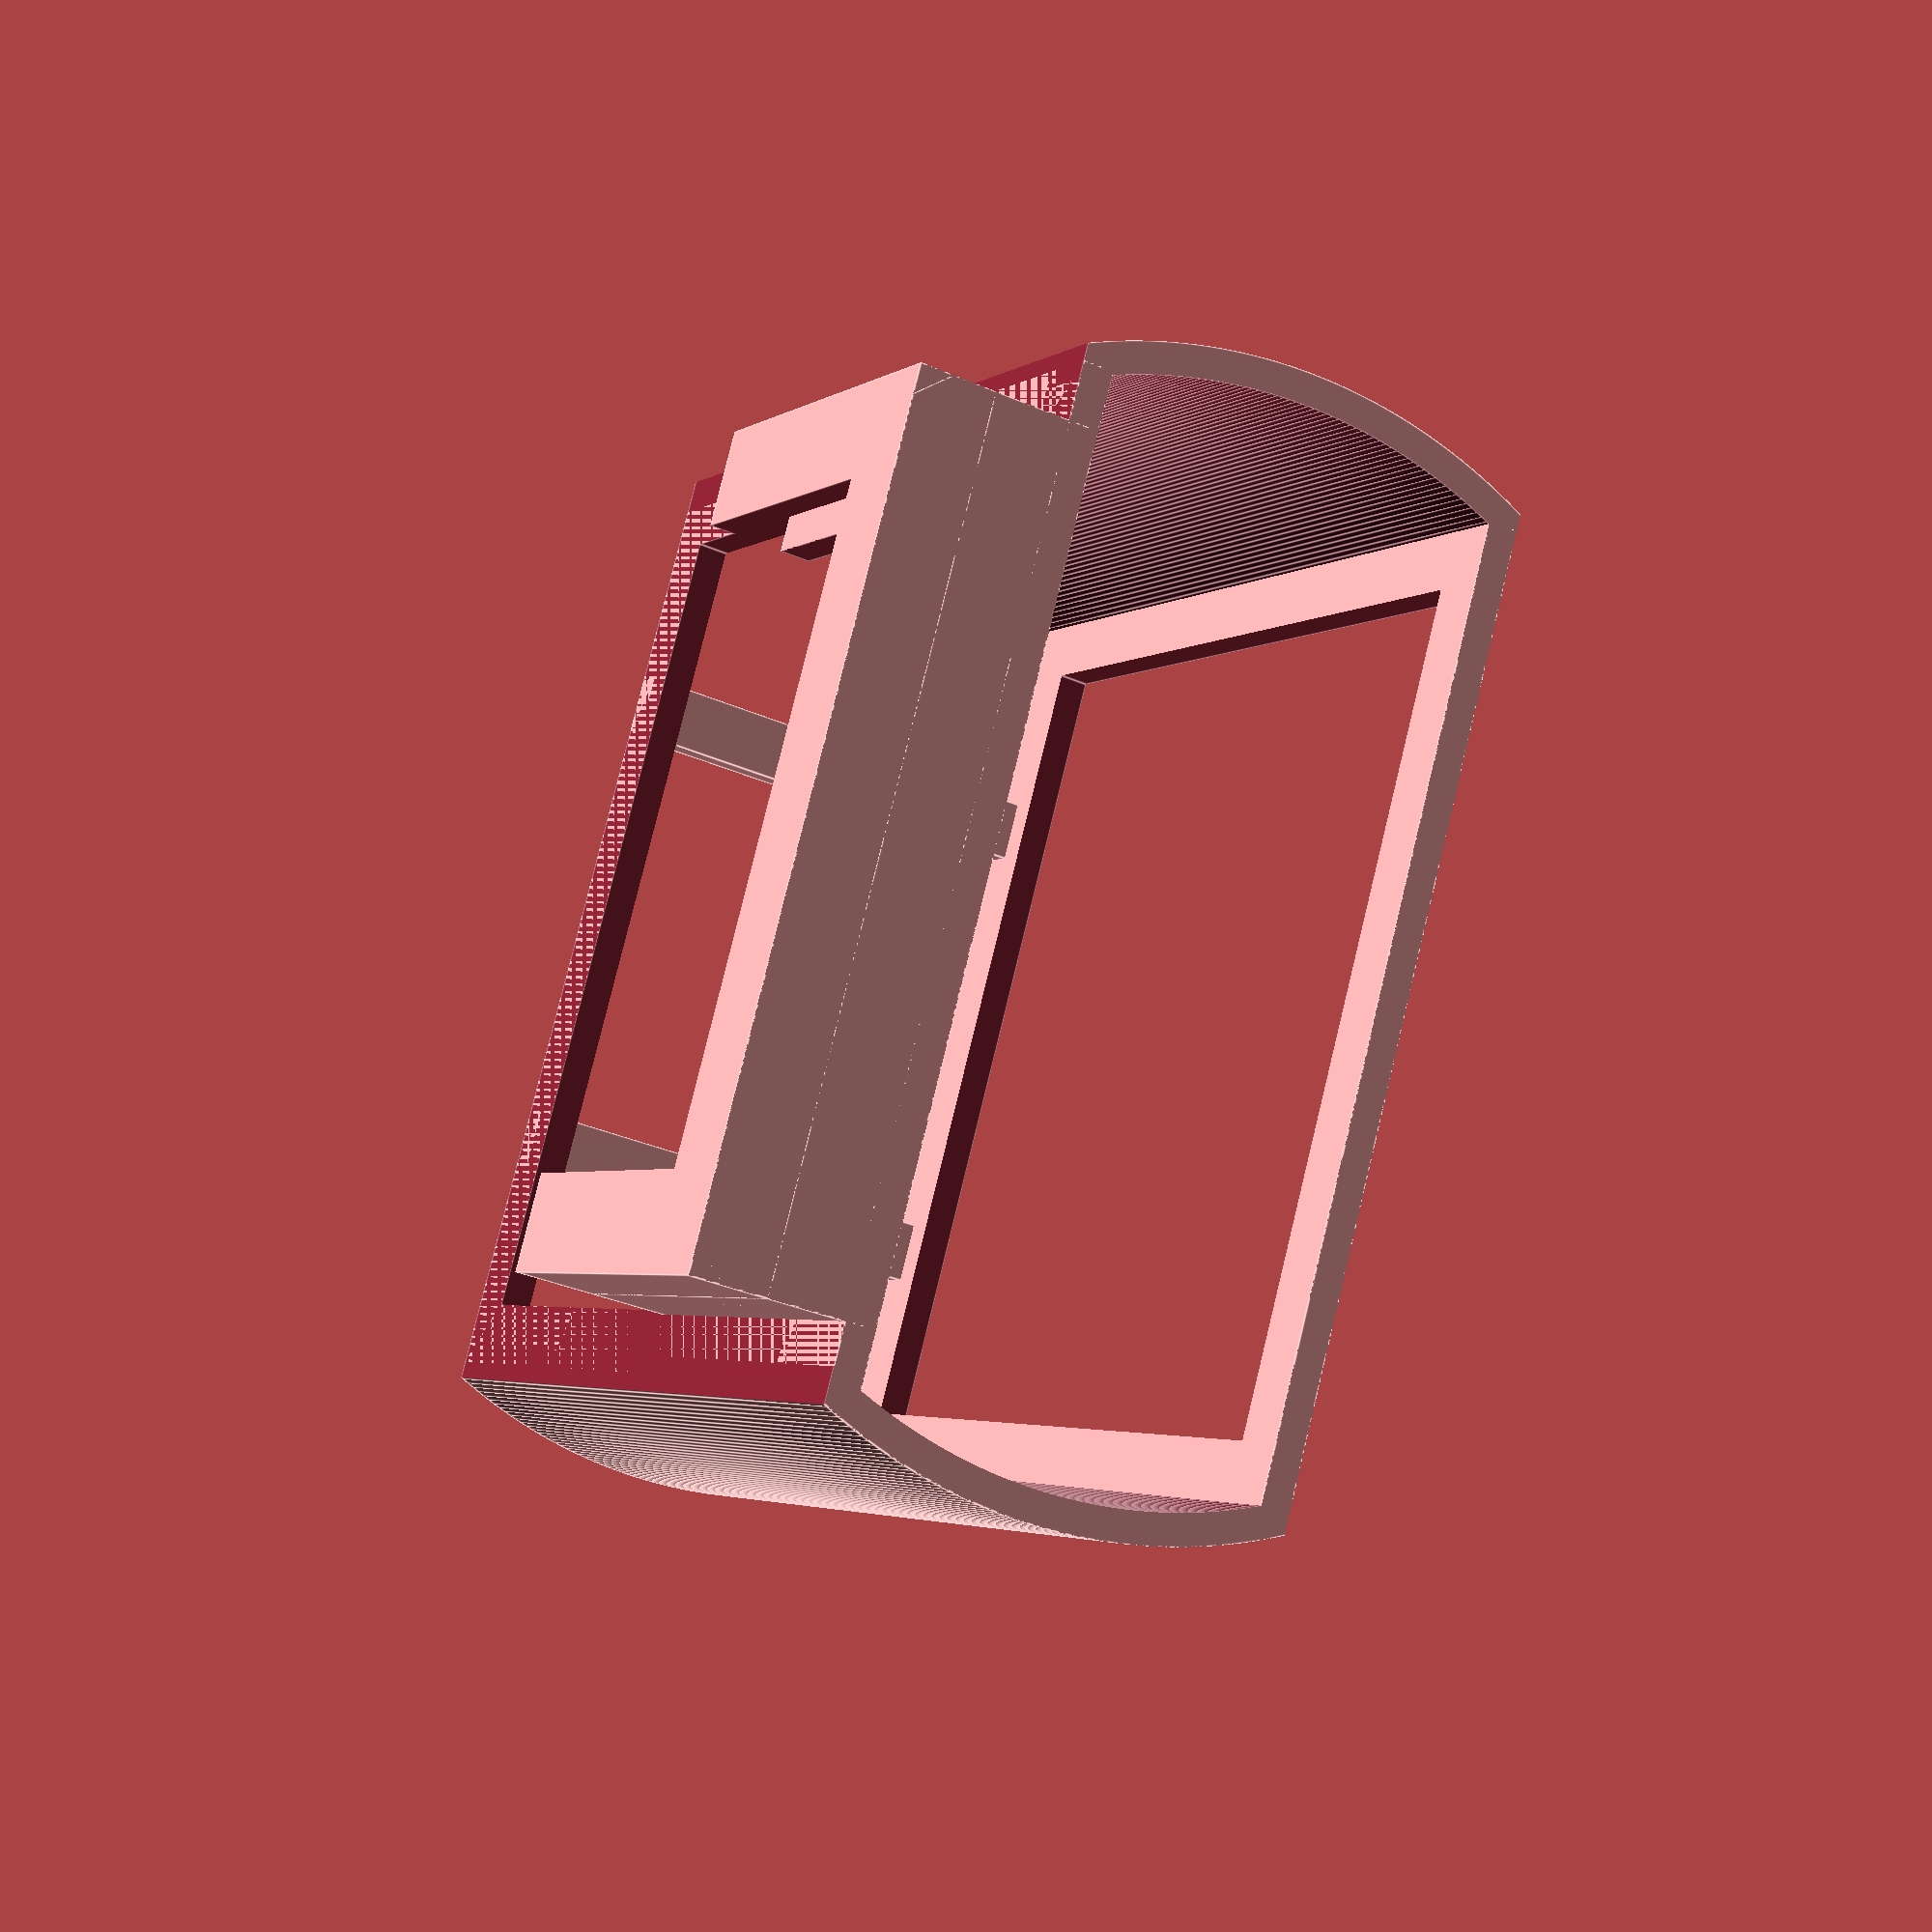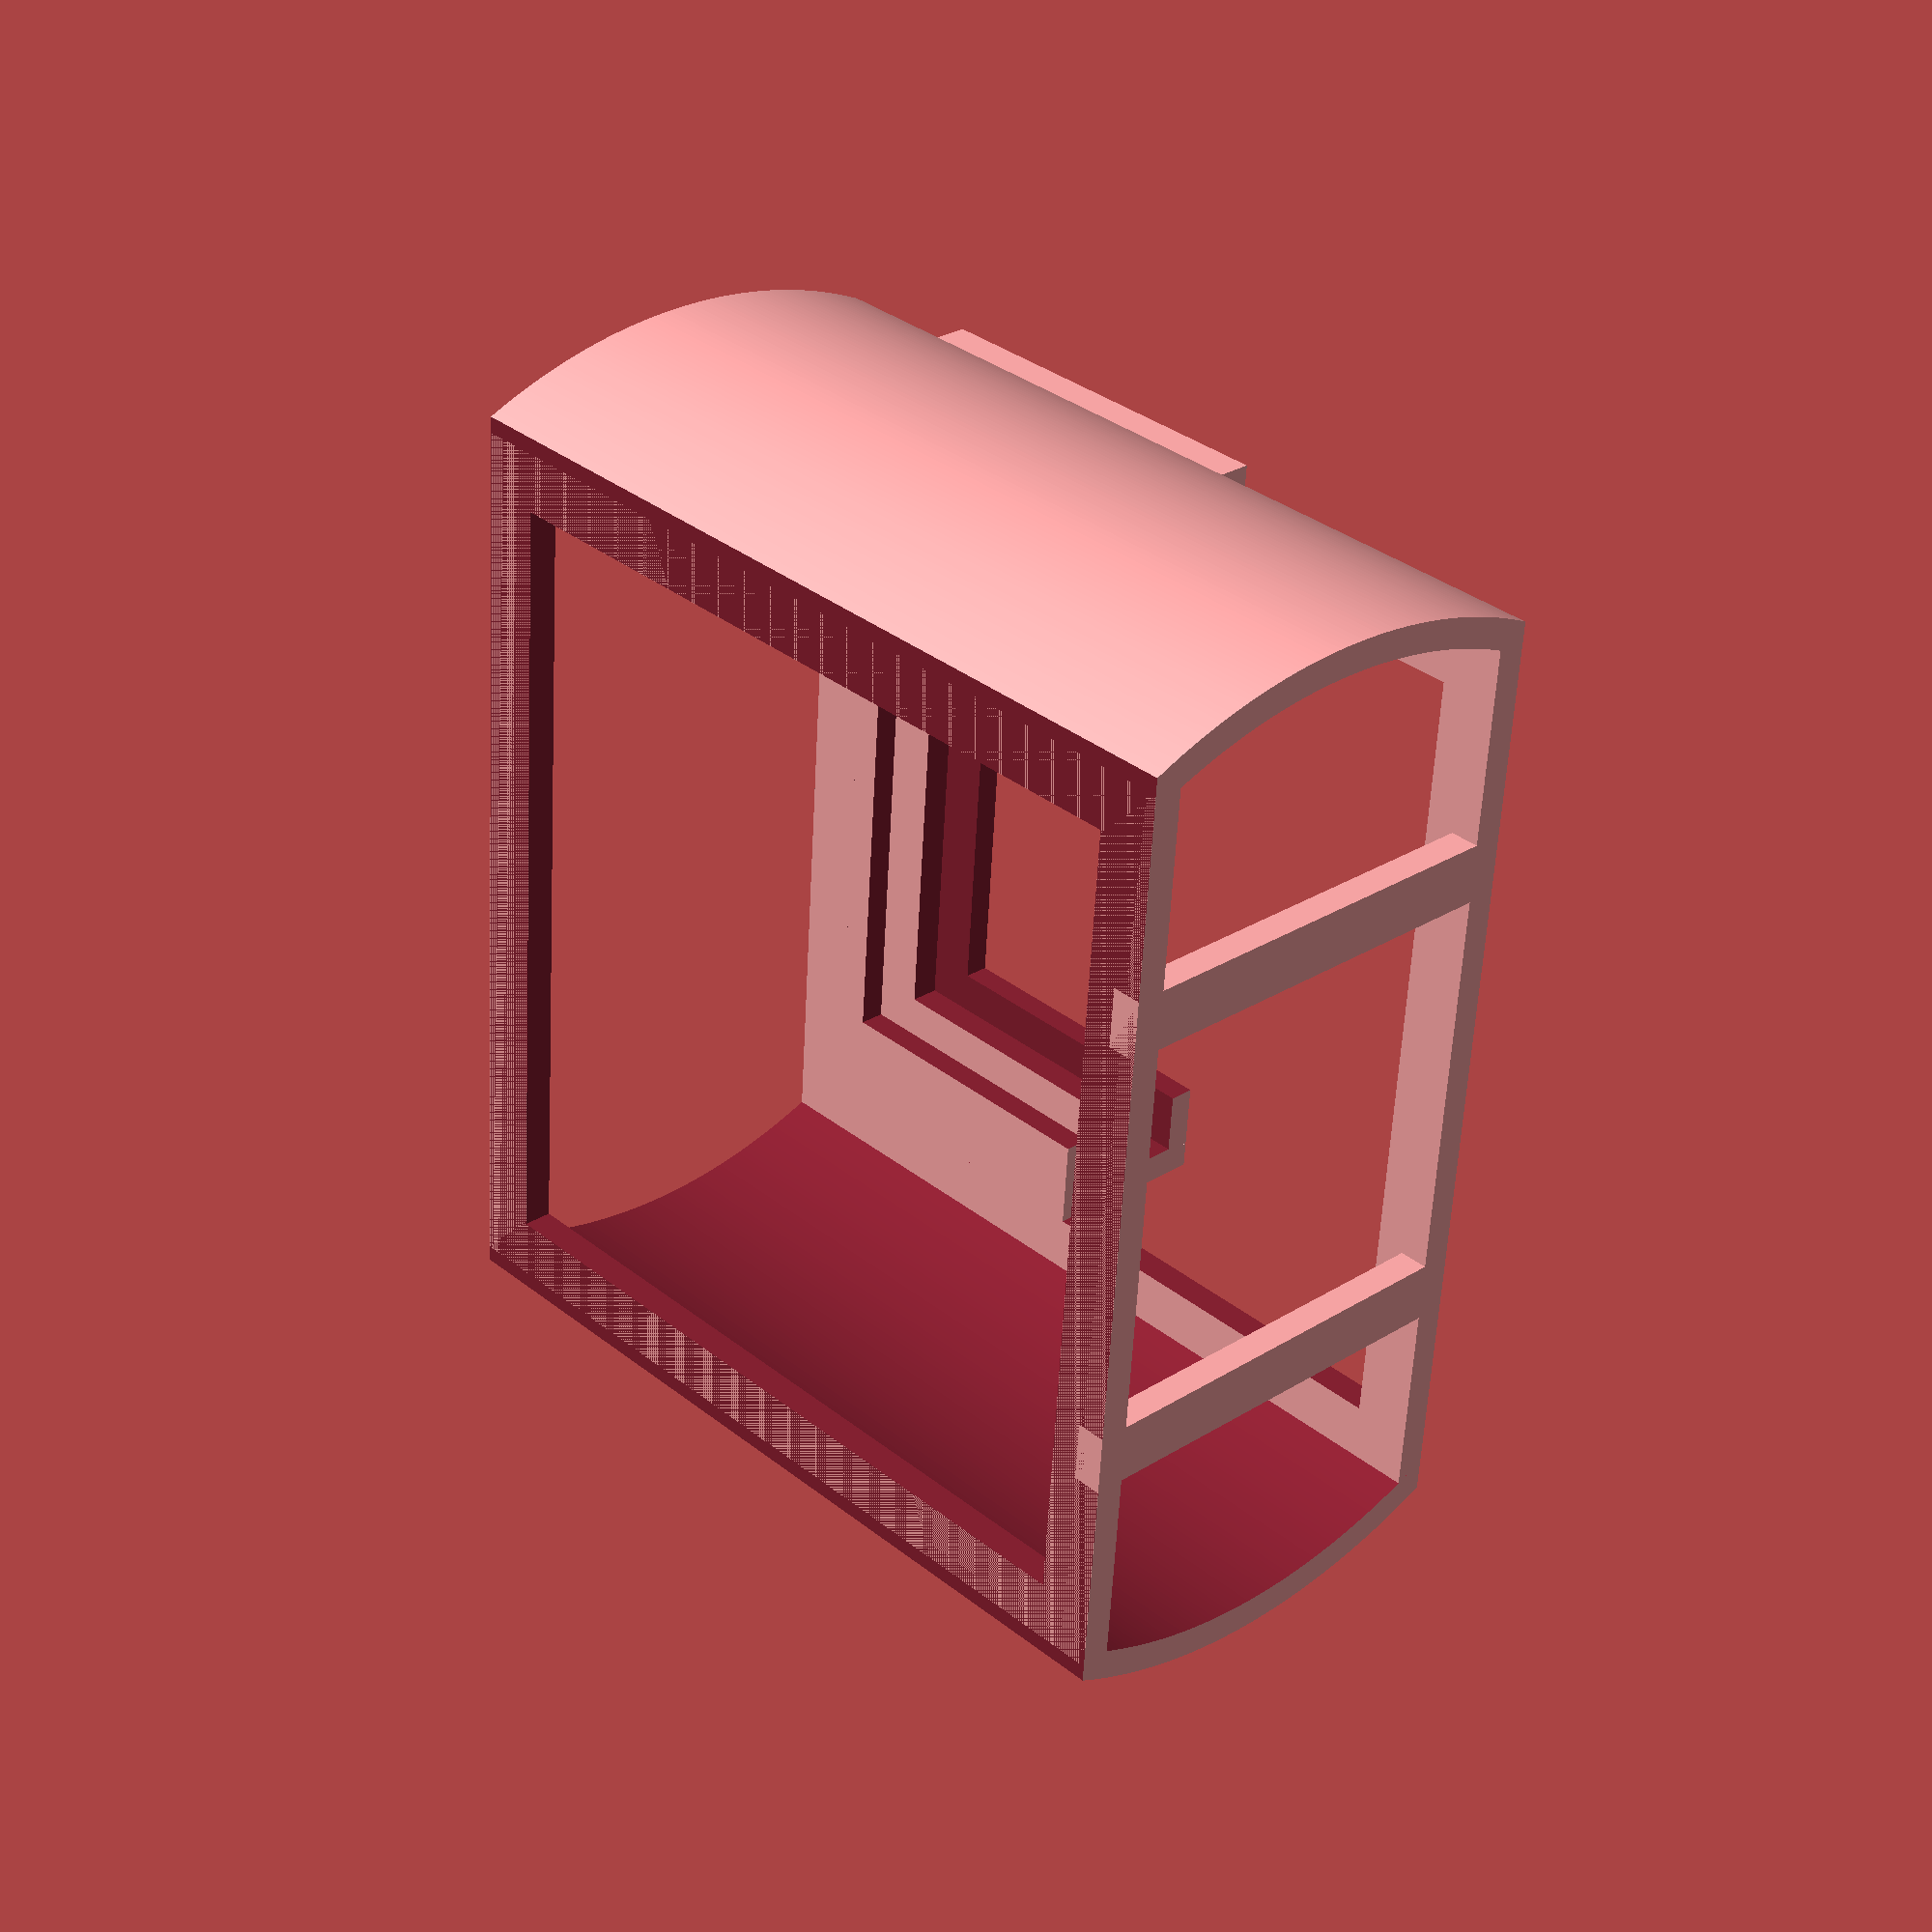
<openscad>
$fn = 500;

eps = 0.05;

//frameHolder
    diaLength = 50;
    diaThick = 3;
    extraSpace = 0.25;

    holderThick = 2;
    sideHeight = 25;
    midHeight = 4;    


//detectorBox
    dbWidth = 61 + 4*extraSpace; //outer
    dbMaxWidth = 66 + 4*extraSpace; //inner
    dbThick = 26 + 4*extraSpace;
    dbRadius = 35;
    dbRoof = 1; //roof on top
    dbHeight = 54 + dbRoof + 2 *holderThick;


frameHolder();
detectorBox();

module detectorBox() {

    translate([0, -dbThick / 2, dbHeight / 2]) {
        union() {
            difference() {

                union() {
                    translate([0,dbThick / 2 + holderThick / 2, 0])
                        cube(size=[dbWidth, holderThick, dbHeight], center=true);

                    translate([0, -dbThick / 2 - holderThick / 2, 0])
                        cube(size=[dbWidth, holderThick, dbHeight], center=true);

                    detectorSide();

                    mirror([1, 0, 0]) {
                        detectorSide();
                    }

                }

                cube([dbWidth - 4 * holderThick, dbThick + 2 * holderThick + eps, dbHeight - 4 * holderThick ], center = true);
            }

            translate([-dbWidth / 4, 0, dbHeight / 2 - holderThick / 2]) {
                cube(size=[2 * holderThick, dbThick + 2 * holderThick, holderThick], center=true);
            }
            translate([dbWidth / 4, 0, dbHeight / 2 - holderThick / 2]) {
                cube(size=[2 * holderThick, dbThick + 2 * holderThick, holderThick], center=true);
            }
        }
            
    }

}

module detectorSide() {

    translate([-dbRadius + dbMaxWidth / 2,0,0])
    difference() {
        cylinder(r=dbRadius + holderThick, h=dbHeight, center=true);

        cylinder(r=dbRadius, h=dbHeight + eps, center=true);

        translate([0, dbRadius + dbThick / 2 + holderThick, 0])
            cube(size=[2* dbWidth, 2 * dbRadius, dbHeight + eps], center=true);

        translate([0, -(dbRadius + dbThick / 2 + holderThick), 0])
            cube(size=[2* dbWidth, 2 * dbRadius, dbHeight + eps], center=true);

        translate([-dbWidth, 0, 0])
            cube(size=[2* dbWidth, 2 * dbRadius, dbHeight + eps], center=true);
    }
}

module slit() {


    length = 2 * holderThick + 2 * extraSpace + diaLength;
    width = diaThick + 2 * holderThick;
    height = holderThick + sideHeight;


    difference() {
        translate([0, 0, height / 2])
            cube([length, width, height], center = true);

        translate([0, 0, sideHeight / 2 + holderThick])
            cube([diaLength + 2*extraSpace, diaThick + 2 * extraSpace, sideHeight + eps], center = true);

        translate([0,0, (sideHeight - midHeight) / 2 + holderThick + midHeight + eps])
            cube([diaLength - 2 * midHeight, width + eps, sideHeight - midHeight + eps], center = true);

    }
}

module frameHolder() {
    
    frameHolderWidth = diaThick +  holderThick;


    union() {
        translate([0, frameHolderWidth - holderThick + 2* extraSpace, 0])
            slit();

        translate([0, 2* frameHolderWidth - holderThick + 2* extraSpace, 0])
            slit();
    }

}    
</openscad>
<views>
elev=3.2 azim=74.7 roll=153.8 proj=p view=edges
elev=326.0 azim=94.1 roll=316.8 proj=p view=wireframe
</views>
